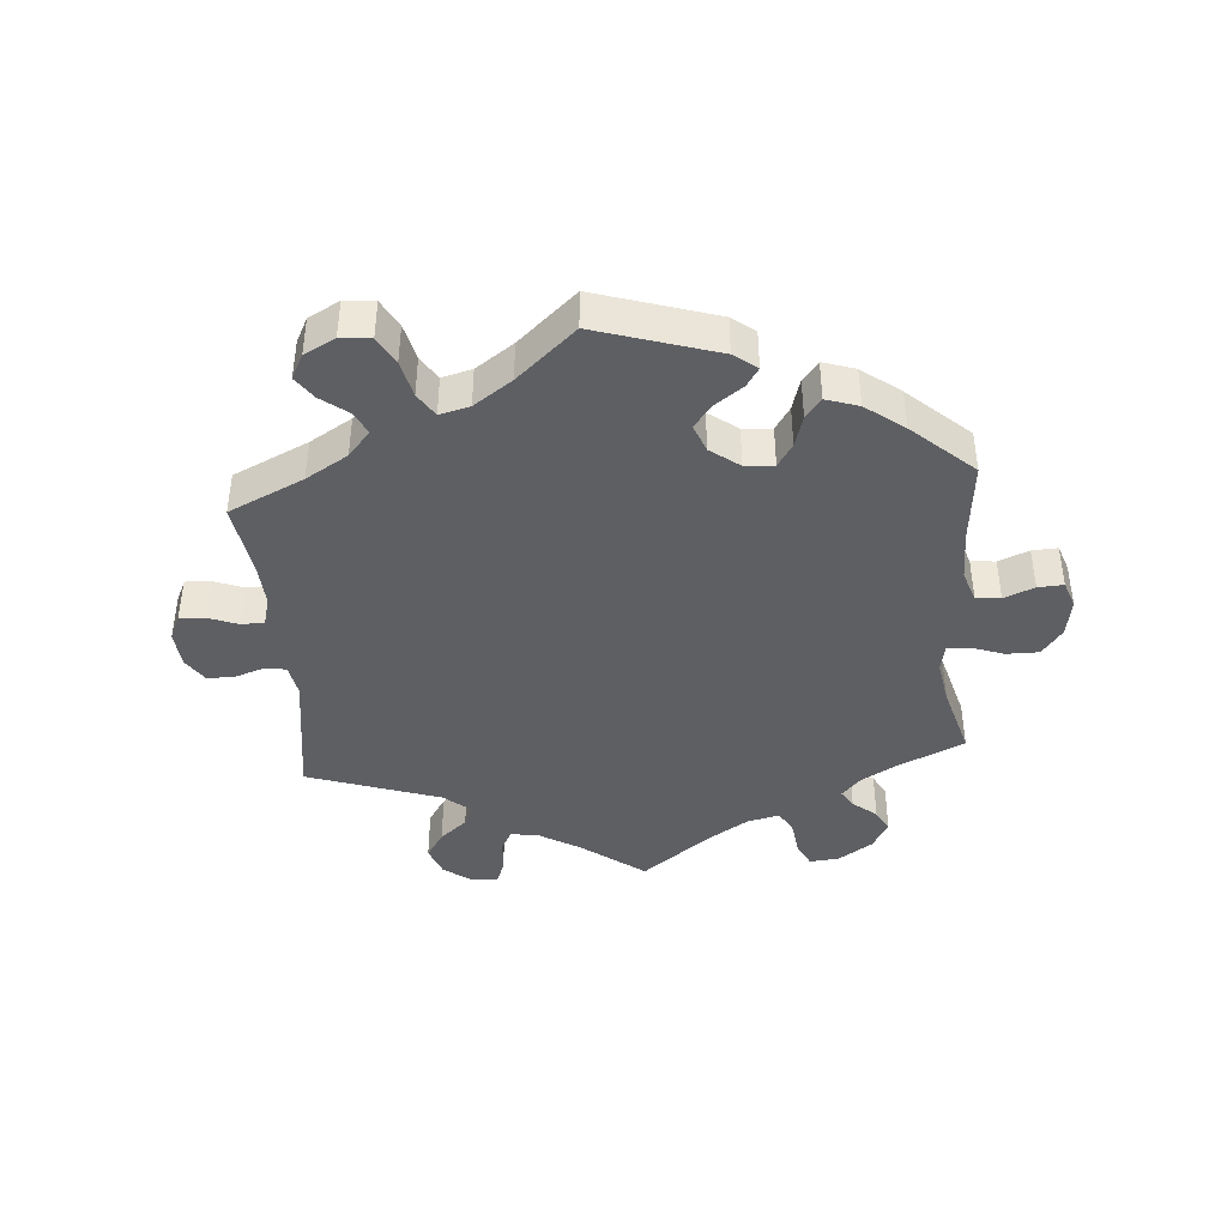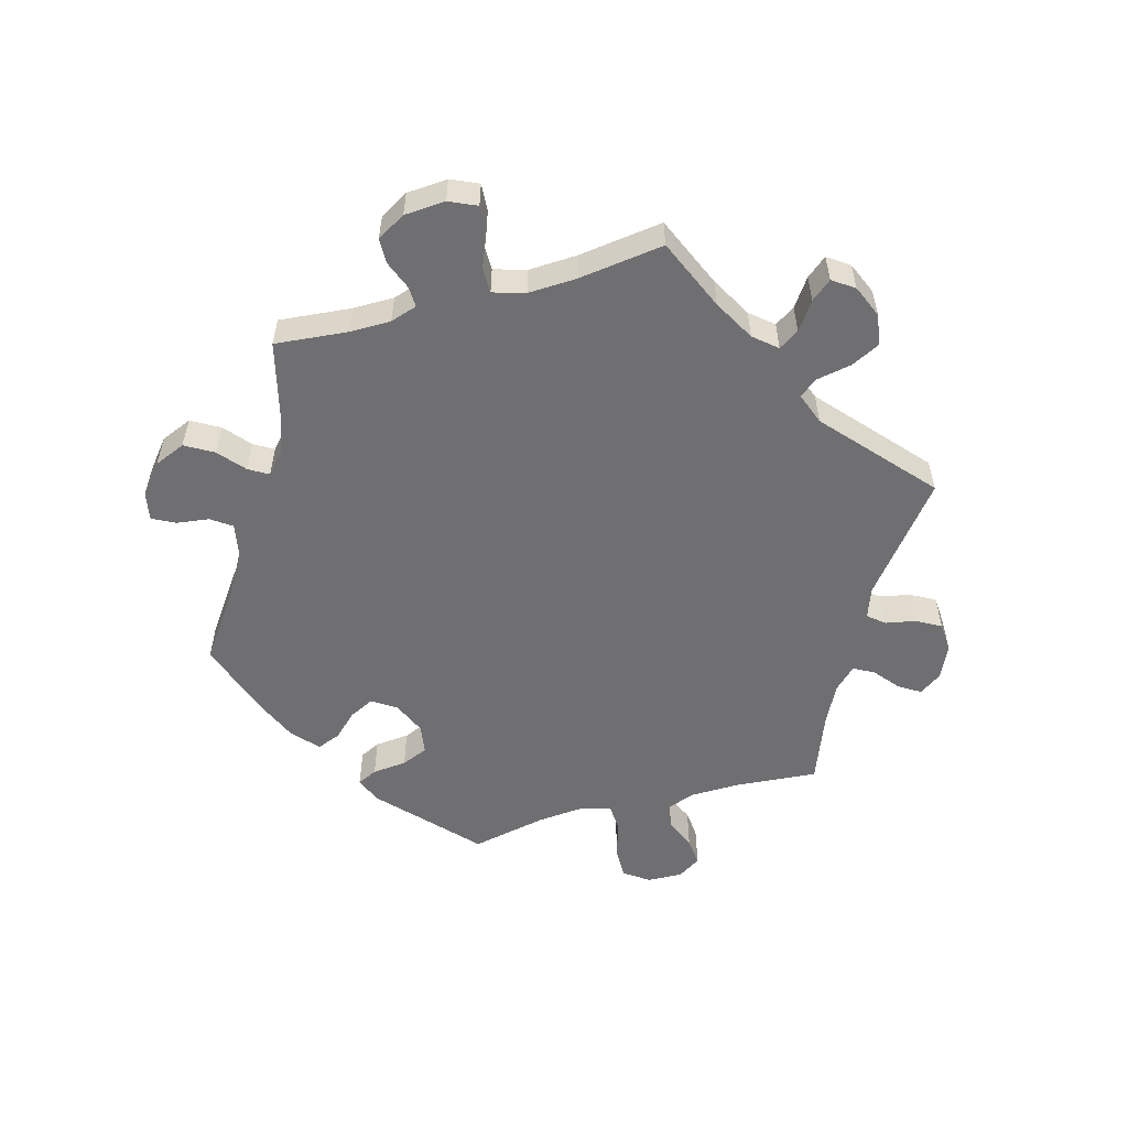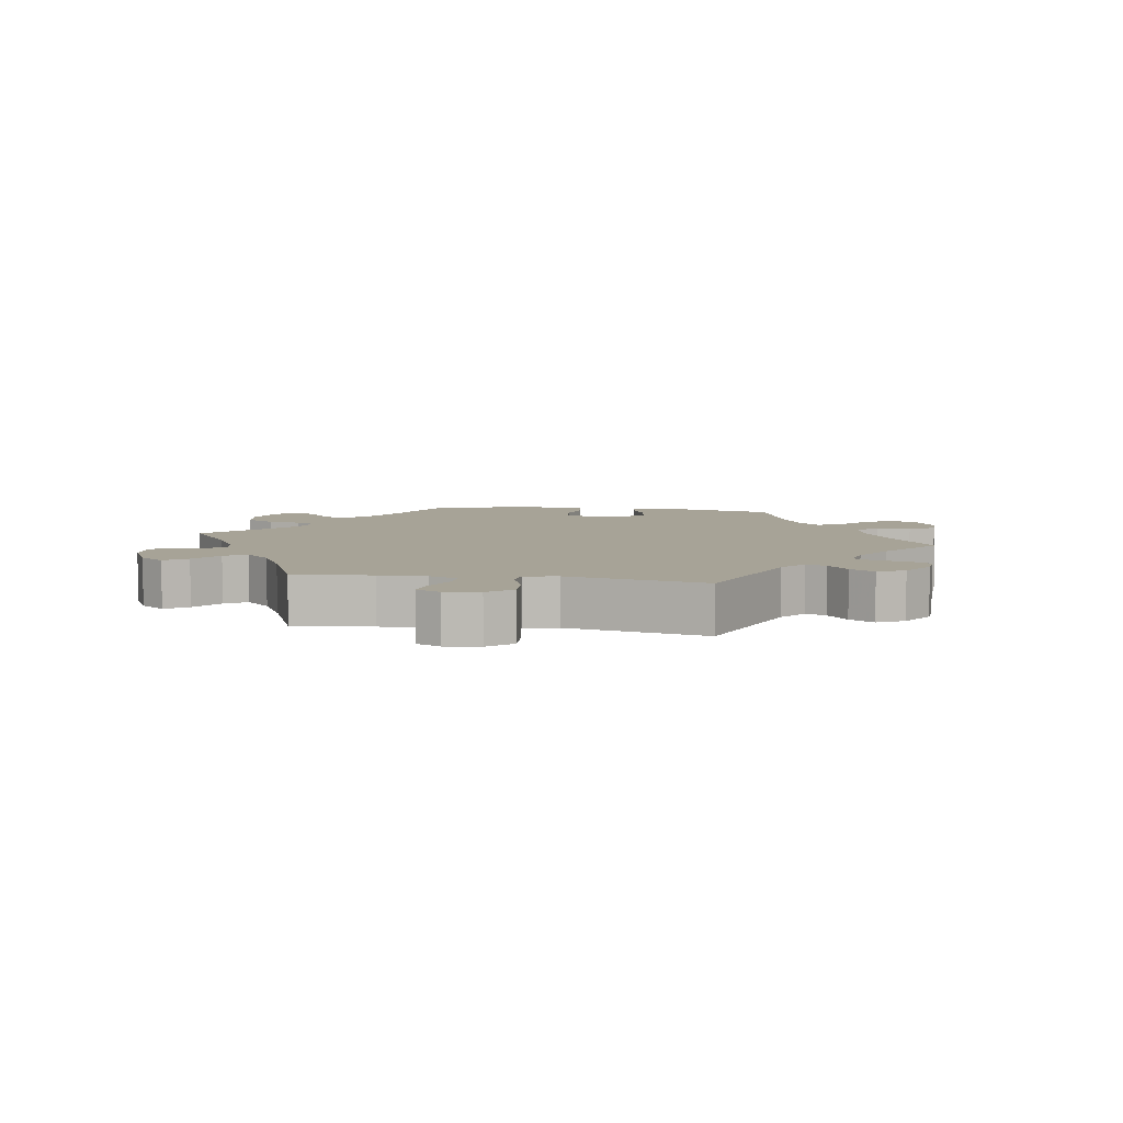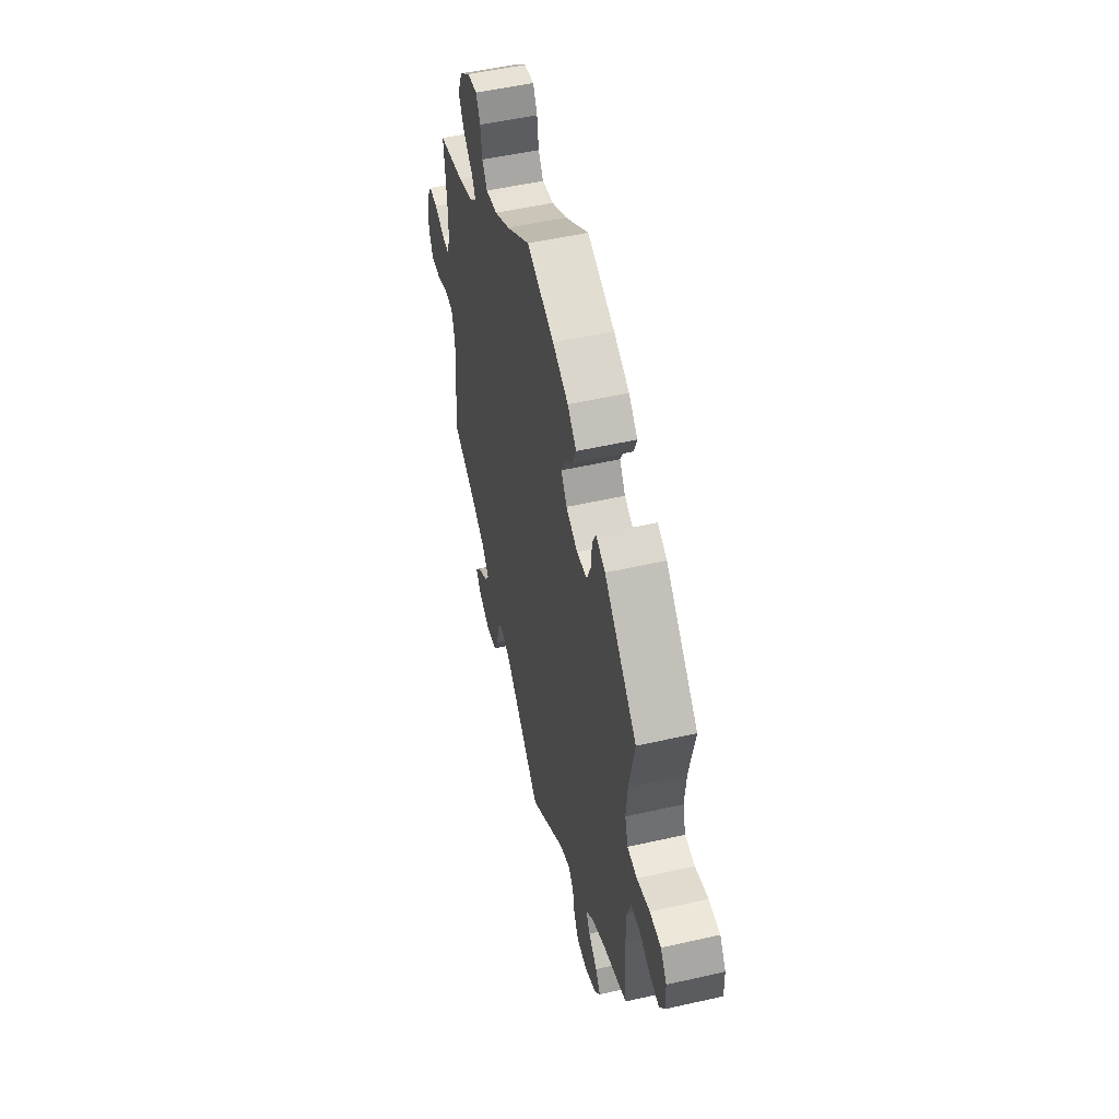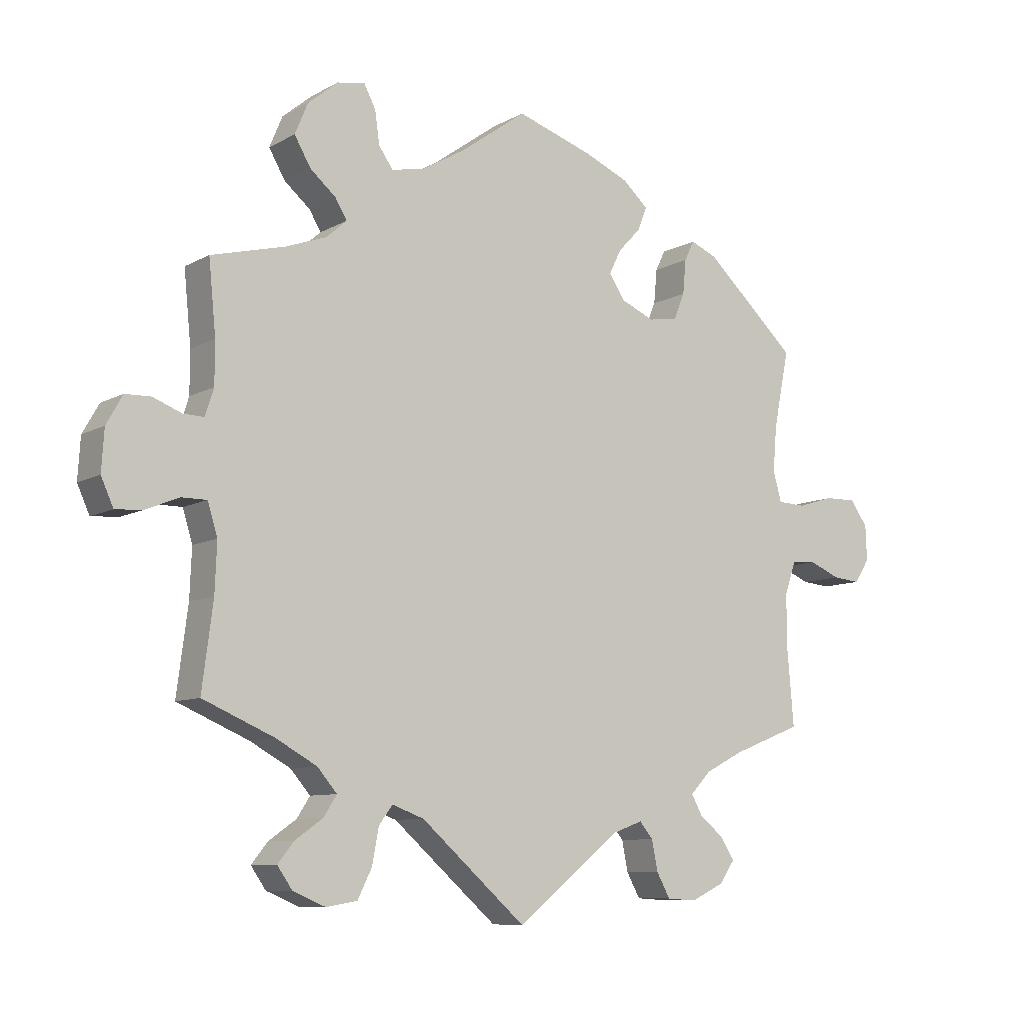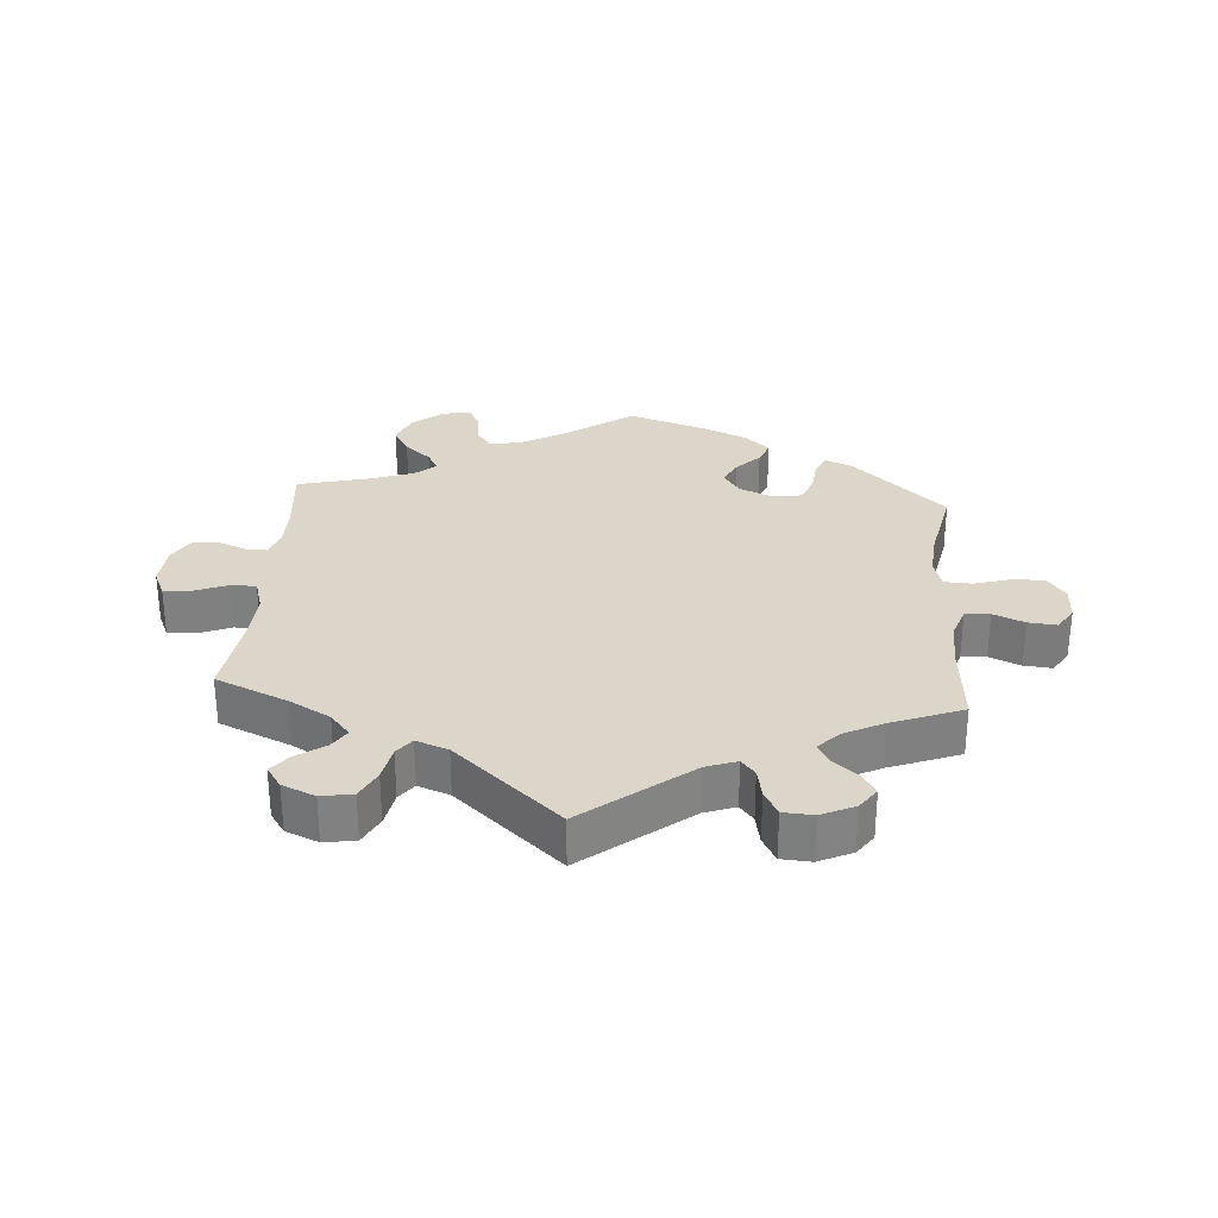
<metadata>
{"format":"obj","ext":"obj","renderer":"f3d","projection":"perspective","resolution":1024,"background":"white","views":[{"elev":-41.6,"azim":-55.4,"up":"+Y"},{"elev":-54.7,"azim":105.7,"up":"+Y"},{"elev":6.7,"azim":158.9,"up":"+Y"},{"elev":51.8,"azim":-103.8,"up":"+Z"},{"elev":-8.9,"azim":145.0,"up":"+Z"},{"elev":29.8,"azim":-175.6,"up":"+Y"}]}
</metadata>
<code>
v -0.357 0.07 0.42
v -0.316 0.07 0.437
v -0.301 0.07 0.406
v -0.296 0.07 0.353
v -0.279 0.07 0.312
v -0.234 0.07 0.305
v -0.183 0.07 0.327
v -0.158 0.07 0.364
v -0.177 0.07 0.402
v -0.212 0.07 0.439
v -0.226 0.07 0.475
v -0.187 0.07 0.51
v -0.119 0.07 0.539
v 0 0.07 0.578
v 0.103 0.07 0.504
v 0.17 0.07 0.465
v 0.22 0.07 0.455
v 0.242 0.07 0.486
v 0.249 0.07 0.536
v 0.267 0.07 0.571
v 0.31 0.07 0.563
v 0.356 0.07 0.525
v 0.376 0.07 0.477
v 0.351 0.07 0.434
v 0.311 0.07 0.4
v 0.293 0.07 0.37
v 0.325 0.07 0.342
v 0.388 0.07 0.319
v 0.501 0.07 0.29
v 0.49 0.07 0.179
v 0.49 0.07 0.115
v 0.503 0.07 0.074
v 0.535 0.07 0.075
v 0.579 0.07 0.092
v 0.618 0.07 0.091
v 0.643 0.07 0.047
v 0.647 0.07 -0.016
v 0.628 0.07 -0.058
v 0.586 0.07 -0.055
v 0.535 0.07 -0.034
v 0.496 0.07 -0.034
v 0.481 0.07 -0.083
v 0.484 0.07 -0.158
v 0.501 0.07 -0.289
v 0.391 0.07 -0.336
v 0.328 0.07 -0.371
v 0.298 0.07 -0.406
v 0.318 0.07 -0.437
v 0.361 0.07 -0.467
v 0.386 0.07 -0.498
v 0.363 0.07 -0.531
v 0.313 0.07 -0.552
v 0.265 0.07 -0.544
v 0.243 0.07 -0.5
v 0.233 0.07 -0.446
v 0.212 0.07 -0.418
v 0.163 0.07 -0.436
v 0.001 0.07 -0.578
v -0.159 0.07 -0.451
v -0.206 0.07 -0.434
v -0.227 0.07 -0.459
v -0.236 0.07 -0.505
v -0.257 0.07 -0.543
v -0.303 0.07 -0.546
v -0.354 0.07 -0.522
v -0.378 0.07 -0.488
v -0.357 0.07 -0.455
v -0.319 0.07 -0.424
v -0.302 0.07 -0.393
v -0.334 0.07 -0.36
v -0.393 0.07 -0.33
v -0.501 0.07 -0.288
v -0.49 0.07 -0.161
v -0.491 0.07 -0.086
v -0.508 0.07 -0.037
v -0.546 0.07 -0.034
v -0.594 0.07 -0.054
v -0.637 0.07 -0.058
v -0.66 0.07 -0.022
v -0.658 0.07 0.032
v -0.631 0.07 0.07
v -0.582 0.07 0.069
v -0.526 0.07 0.052
v -0.483 0.07 0.054
v -0.47 0.07 0.1
v -0.476 0.07 0.171
v -0.5 0.07 0.289
v -0.357 0 0.42
v -0.316 0 0.437
v -0.301 0 0.406
v -0.296 0 0.353
v -0.279 0 0.312
v -0.234 0 0.305
v -0.183 0 0.327
v -0.158 0 0.364
v -0.177 0 0.402
v -0.212 0 0.439
v -0.226 0 0.475
v -0.187 0 0.51
v -0.119 0 0.539
v 0 0 0.578
v 0.103 0 0.504
v 0.17 0 0.465
v 0.22 0 0.455
v 0.242 0 0.486
v 0.249 0 0.536
v 0.267 0 0.571
v 0.31 0 0.563
v 0.356 0 0.525
v 0.376 0 0.477
v 0.351 0 0.434
v 0.311 0 0.4
v 0.293 0 0.37
v 0.325 0 0.342
v 0.388 0 0.319
v 0.501 0 0.29
v 0.49 0 0.179
v 0.49 0 0.115
v 0.503 0 0.074
v 0.535 0 0.075
v 0.579 0 0.092
v 0.618 0 0.091
v 0.643 0 0.047
v 0.647 0 -0.016
v 0.628 0 -0.058
v 0.586 0 -0.055
v 0.535 0 -0.034
v 0.496 0 -0.034
v 0.481 0 -0.083
v 0.484 0 -0.158
v 0.501 0 -0.289
v 0.391 0 -0.336
v 0.328 0 -0.371
v 0.298 0 -0.406
v 0.318 0 -0.437
v 0.361 0 -0.467
v 0.386 0 -0.498
v 0.363 0 -0.531
v 0.313 0 -0.552
v 0.265 0 -0.544
v 0.243 0 -0.5
v 0.233 0 -0.446
v 0.212 0 -0.418
v 0.163 0 -0.436
v 0.001 0 -0.578
v -0.159 0 -0.451
v -0.206 0 -0.434
v -0.227 0 -0.459
v -0.236 0 -0.505
v -0.257 0 -0.543
v -0.303 0 -0.546
v -0.354 0 -0.522
v -0.378 0 -0.488
v -0.357 0 -0.455
v -0.319 0 -0.424
v -0.302 0 -0.393
v -0.334 0 -0.36
v -0.393 0 -0.33
v -0.501 0 -0.288
v -0.49 0 -0.161
v -0.491 0 -0.086
v -0.508 0 -0.037
v -0.546 0 -0.034
v -0.594 0 -0.054
v -0.637 0 -0.058
v -0.66 0 -0.022
v -0.658 0 0.032
v -0.631 0 0.07
v -0.582 0 0.069
v -0.526 0 0.052
v -0.483 0 0.054
v -0.47 0 0.1
v -0.476 0 0.171
v -0.5 0 0.289
f 86 87 1 2
f 85 86 2 3
f 84 85 3 4
f 80 81 82 83
f 80 83 84
f 79 80 84
f 76 77 78 79
f 75 76 79 84
f 74 75 84 4
f 71 72 73
f 70 71 73 74
f 69 70 74 4
f 65 66 67 68
f 65 68 69
f 64 65 69
f 61 62 63 64
f 60 61 64 69
f 59 60 69 4
f 57 58 59
f 56 57 59
f 52 53 54 55
f 52 55 56
f 51 52 56
f 48 49 50 51
f 47 48 51 56
f 46 47 56 59
f 43 44 45
f 42 43 45 46
f 41 42 46 59
f 37 38 39 40
f 37 40 41
f 36 37 41
f 33 34 35 36
f 32 33 36 41
f 31 32 41 59
f 28 29 30
f 27 28 30 31
f 26 27 31 59
f 22 23 24 25
f 22 25 26
f 18 19 20 21
f 17 18 21 22
f 12 13 14 15
f 12 15 16
f 9 10 11 12
f 8 9 12 16
f 7 8 16 17
f 59 4 5
f 59 5 6
f 17 22 26 59
f 6 7 17 59
f 89 88 174 173
f 90 89 173 172
f 91 90 172 171
f 170 169 168 167
f 171 170 167
f 171 167 166
f 166 165 164 163
f 171 166 163 162
f 91 171 162 161
f 160 159 158
f 161 160 158 157
f 91 161 157 156
f 155 154 153 152
f 156 155 152
f 156 152 151
f 151 150 149 148
f 156 151 148 147
f 91 156 147 146
f 146 145 144
f 146 144 143
f 142 141 140 139
f 143 142 139
f 143 139 138
f 138 137 136 135
f 143 138 135 134
f 146 143 134 133
f 132 131 130
f 133 132 130 129
f 146 133 129 128
f 127 126 125 124
f 128 127 124
f 128 124 123
f 123 122 121 120
f 128 123 120 119
f 146 128 119 118
f 117 116 115
f 118 117 115 114
f 146 118 114 113
f 112 111 110 109
f 113 112 109
f 108 107 106 105
f 109 108 105 104
f 102 101 100 99
f 103 102 99
f 99 98 97 96
f 103 99 96 95
f 104 103 95 94
f 92 91 146
f 93 92 146
f 146 113 109 104
f 146 104 94 93
f 1 88 89 2
f 2 89 90 3
f 3 90 91 4
f 4 91 92 5
f 5 92 93 6
f 6 93 94 7
f 7 94 95 8
f 8 95 96 9
f 9 96 97 10
f 10 97 98 11
f 11 98 99 12
f 12 99 100 13
f 13 100 101 14
f 14 101 102 15
f 15 102 103 16
f 16 103 104 17
f 17 104 105 18
f 18 105 106 19
f 19 106 107 20
f 20 107 108 21
f 21 108 109 22
f 22 109 110 23
f 23 110 111 24
f 24 111 112 25
f 25 112 113 26
f 26 113 114 27
f 27 114 115 28
f 28 115 116 29
f 29 116 117 30
f 30 117 118 31
f 31 118 119 32
f 32 119 120 33
f 33 120 121 34
f 34 121 122 35
f 35 122 123 36
f 36 123 124 37
f 37 124 125 38
f 38 125 126 39
f 39 126 127 40
f 40 127 128 41
f 41 128 129 42
f 42 129 130 43
f 43 130 131 44
f 44 131 132 45
f 45 132 133 46
f 46 133 134 47
f 47 134 135 48
f 48 135 136 49
f 49 136 137 50
f 50 137 138 51
f 51 138 139 52
f 52 139 140 53
f 53 140 141 54
f 54 141 142 55
f 55 142 143 56
f 56 143 144 57
f 57 144 145 58
f 58 145 146 59
f 59 146 147 60
f 60 147 148 61
f 61 148 149 62
f 62 149 150 63
f 63 150 151 64
f 64 151 152 65
f 65 152 153 66
f 66 153 154 67
f 67 154 155 68
f 68 155 156 69
f 69 156 157 70
f 70 157 158 71
f 71 158 159 72
f 72 159 160 73
f 73 160 161 74
f 74 161 162 75
f 75 162 163 76
f 76 163 164 77
f 77 164 165 78
f 78 165 166 79
f 79 166 167 80
f 80 167 168 81
f 81 168 169 82
f 82 169 170 83
f 83 170 171 84
f 84 171 172 85
f 85 172 173 86
f 86 173 174 87
f 87 174 88 1

</code>
